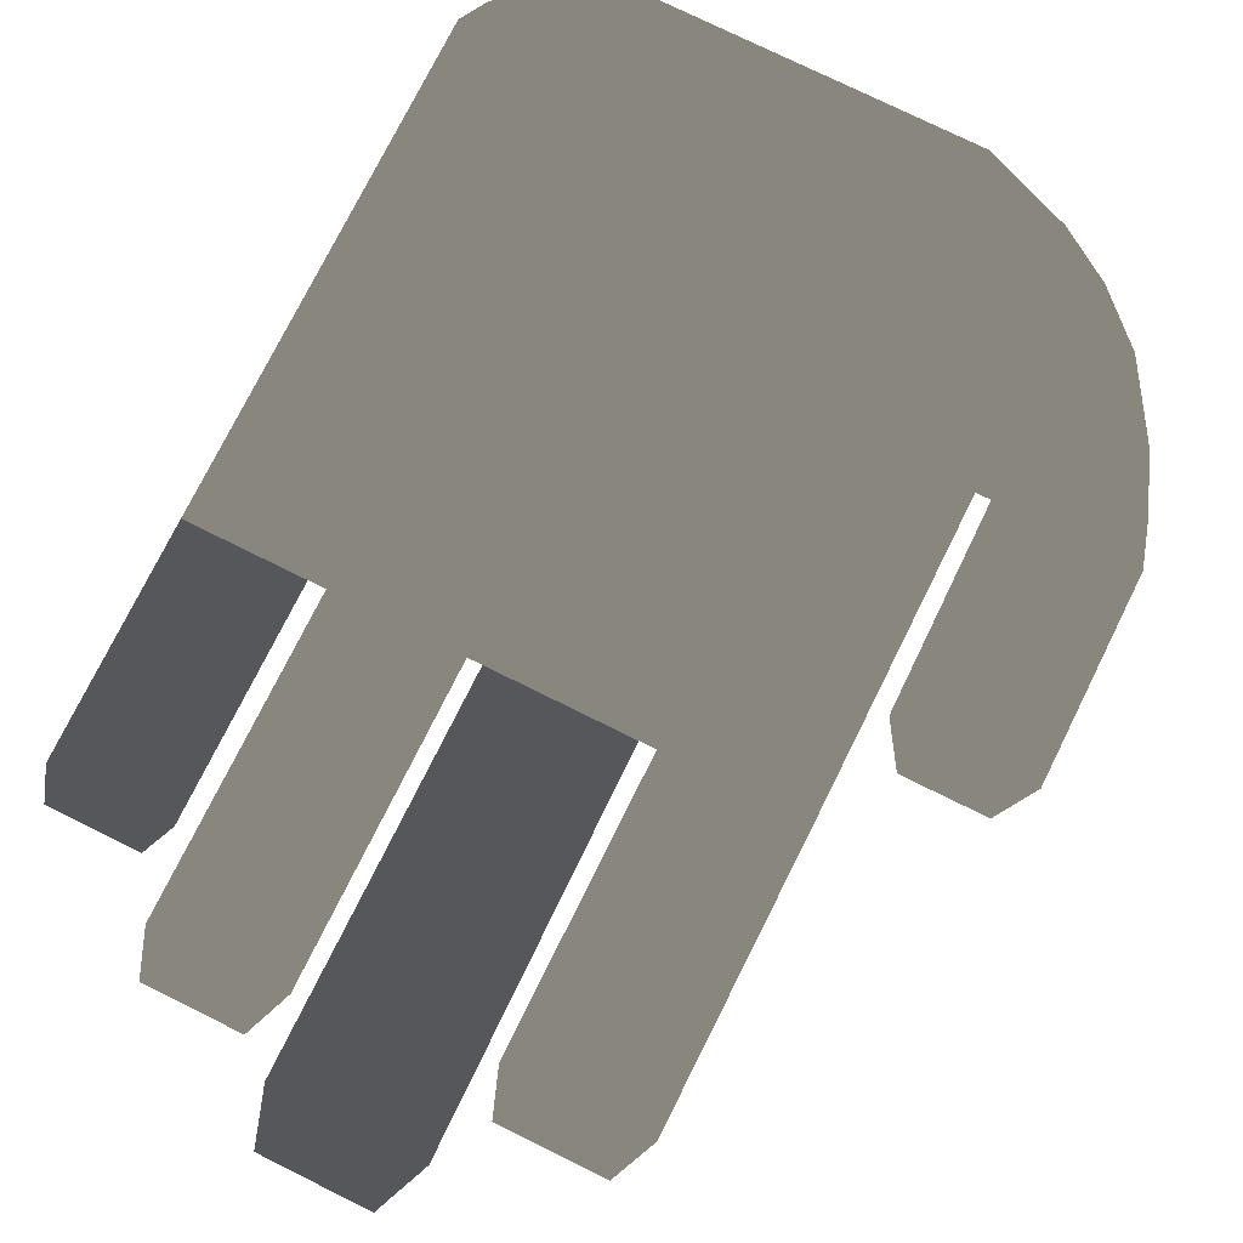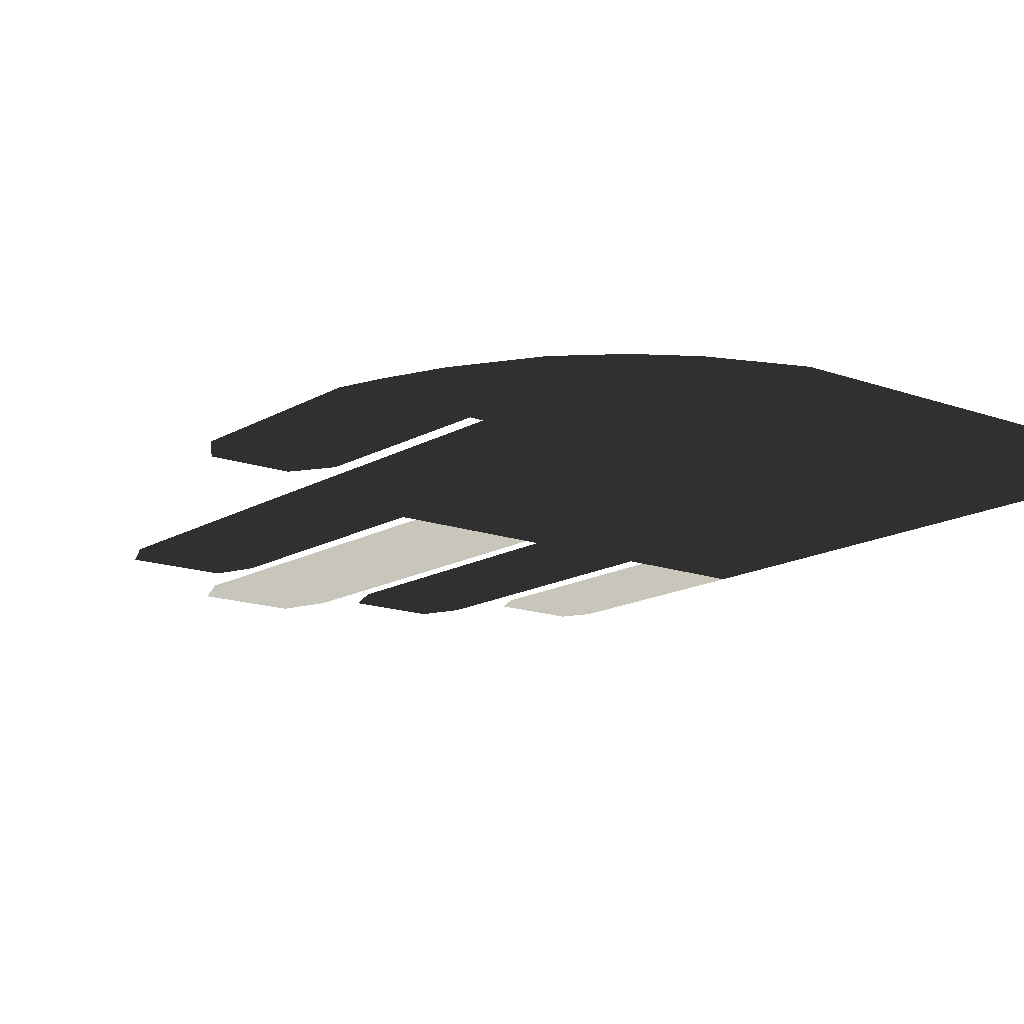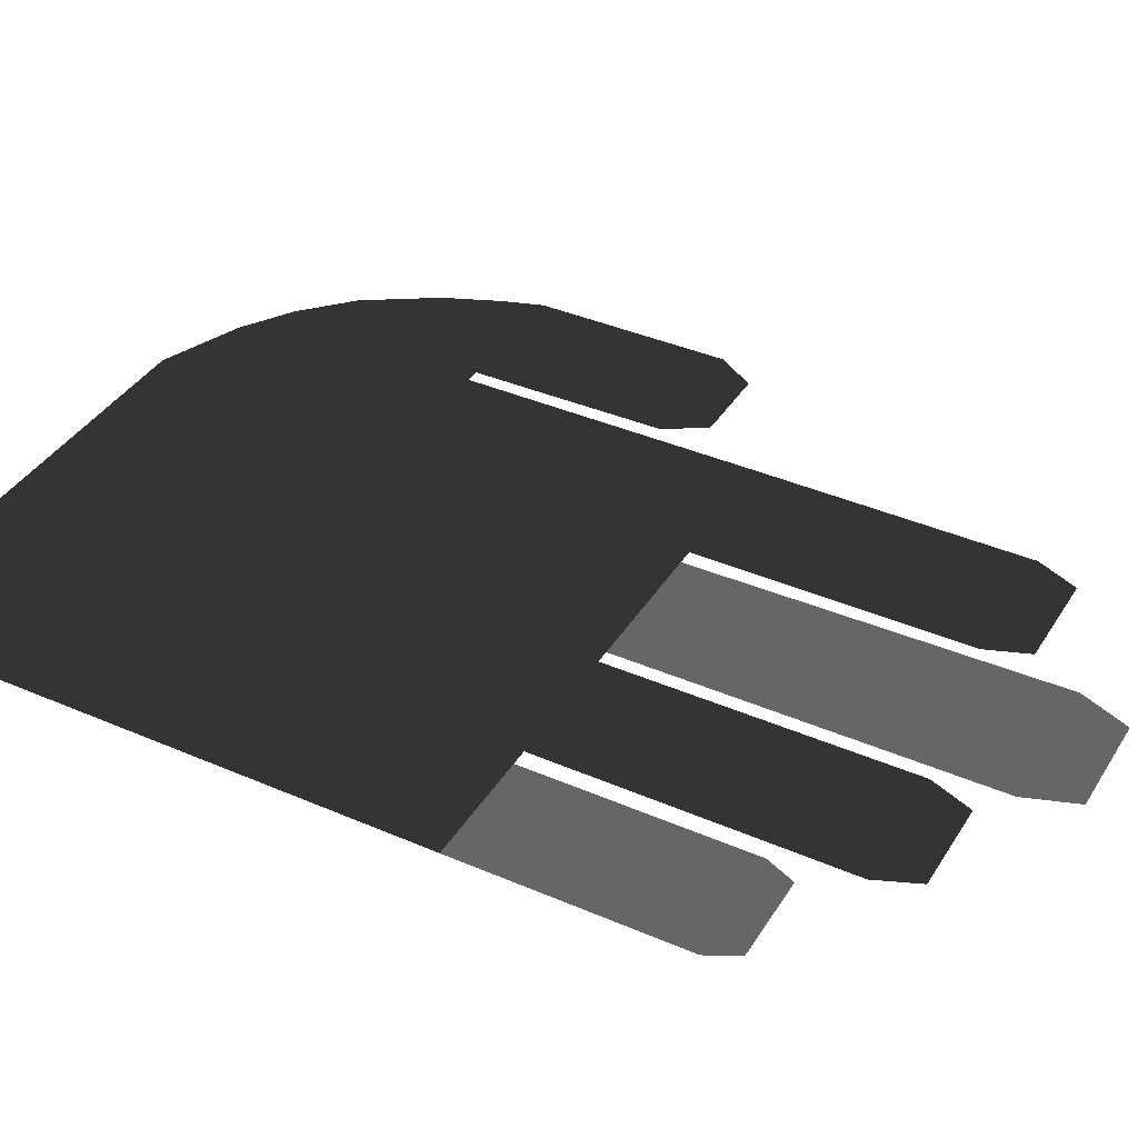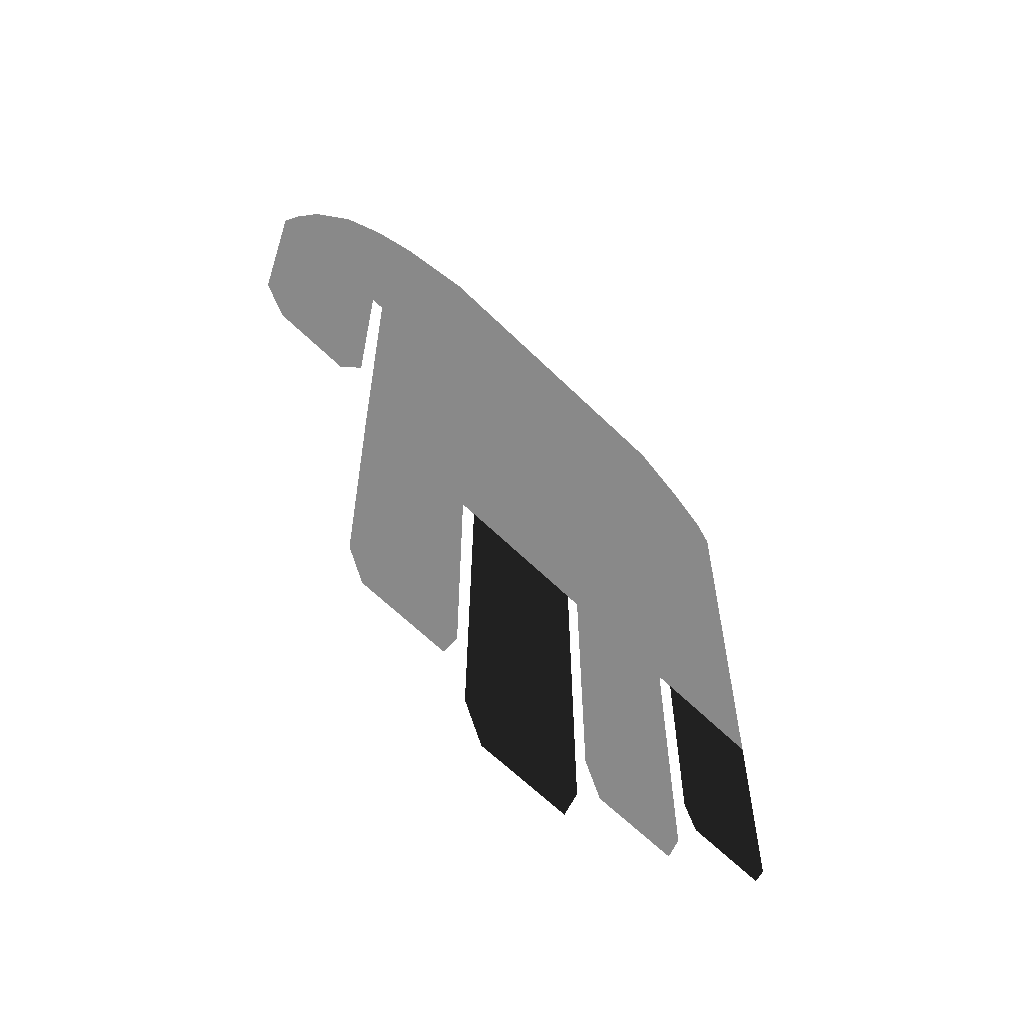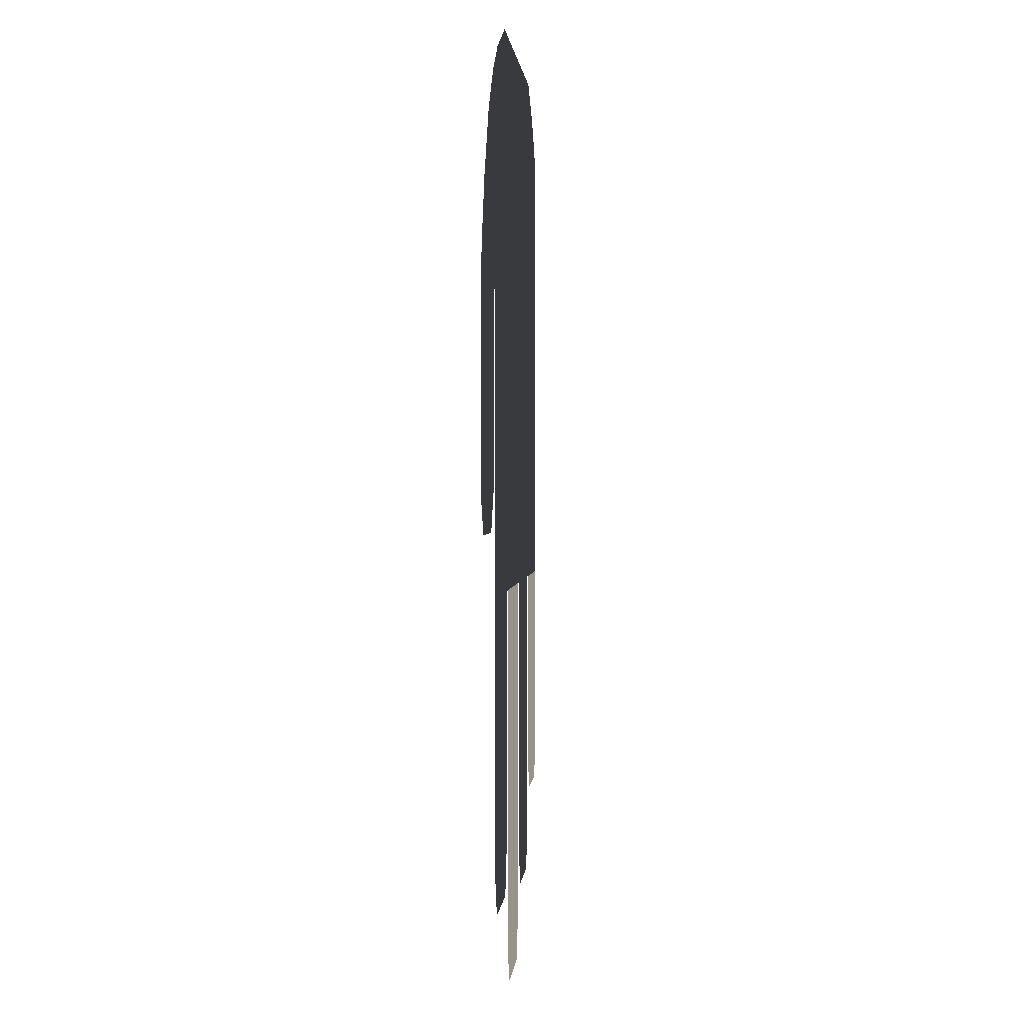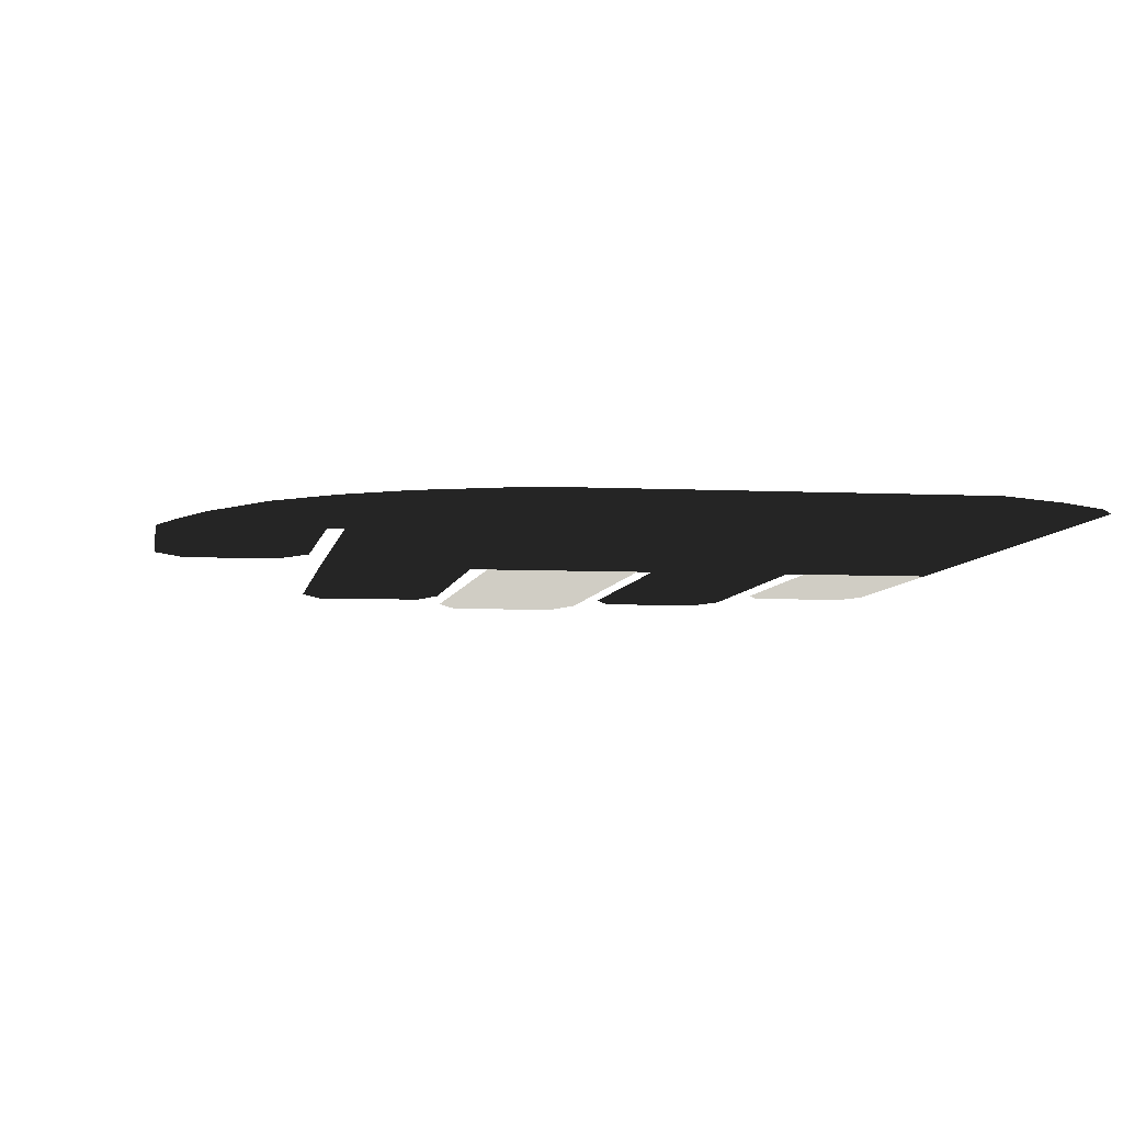
<metadata>
{"format":"obj","ext":"obj","renderer":"f3d","projection":"perspective","resolution":1024,"background":"white","views":[{"elev":75.6,"azim":-153.6,"up":"+Y"},{"elev":-14.8,"azim":-38.4,"up":"+Y"},{"elev":38.6,"azim":118.7,"up":"+Y"},{"elev":-63.0,"azim":-44.8,"up":"+Z"},{"elev":1.3,"azim":-85.4,"up":"+Z"},{"elev":-5.9,"azim":-8.9,"up":"+Y"}]}
</metadata>
<code>
o Plane
v -0.4483 0 0.03777
v 0.5416 0 0.03777
v -0.4483 0 0.3541
v 0.5416 0 0.3541
v 0.5416 0 0.232
v -0.4483 0 0.232
v -0.4838 0 0.724
v 0.5149 0 0.724
v -0.473 0 0.3541
v -0.5657 0 0.6465
v -0.7078 0 0.3541
v -0.6836 0 0.4273
v -0.4764 0 0.006376
v -0.7078 0 0.006376
v -0.3965 0 0.7799
v -0.2488 0 0.838
v 0.05568 0 0.03777
v -0.1337 0 0.03777
v 0.3144 0 0.03777
v -0.4483 0 -0.1802
v 0.5416 0 -0.1802
v 0.08721 0 -0.1802
v -0.2084 0 -0.1802
v 0.3094 0 -0.1802
v 0.03174 0 -0.9135
v -0.149 0 -0.9135
v 0.1172 0 -0.7816
v 0.2794 0 -0.7816
v -0.4122 0 -0.736
v -0.2357 0 -0.736
v 0.5144 0 -0.625
v 0.3612 0 -0.625
v -0.6429 0 0.524
v -0.1863 0 -0.8249
v -0.4459 0 -0.6611
v 0.08721 0 -0.7049
v 0.3094 0 -0.7085
v 0.5404 0 -0.5731
v 0.06284 0 -0.8247
v -0.5209 0 -0.06275
v -0.6634 0 -0.06275
v -0.1804 0 -0.1802
v 0.06284 0 -0.1802
v -0.2084 0 -0.6616
v 0.3387 0 -0.1802
v 0.3387 0 -0.5725
v 0.4441 0 0.7799
v 0.341 0 0.838
v 0.5416 0 0.678
f 6 5 2 19 17 18 1
f 7 8 49 4 3
f 3 4 5 6
f 7 3 9 10
f 10 9 11 12 33
f 11 9 13 14
f 8 7 15 47
f 18 17 22 23
f 1 18 23 20
f 19 2 21 24
f 17 19 24 22
f 22 24 37 28 27 36
f 20 23 44 30 29 35
f 14 13 40 41
f 34 39 43 42
f 25 39 34 26
f 31 38 46 32
f 38 21 45 46
f 21 45 24
f 47 15 16 48

</code>
